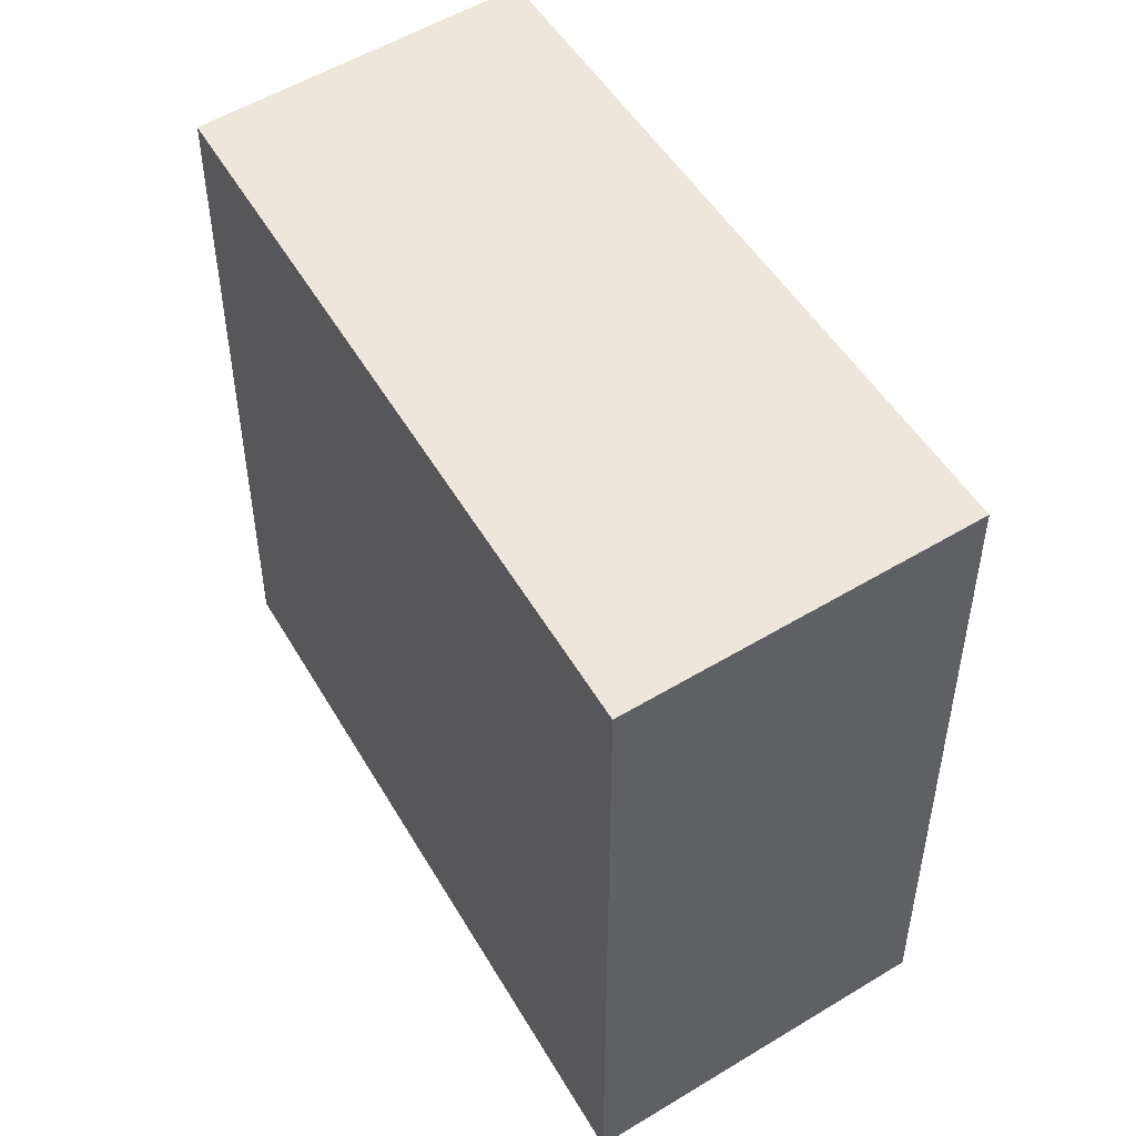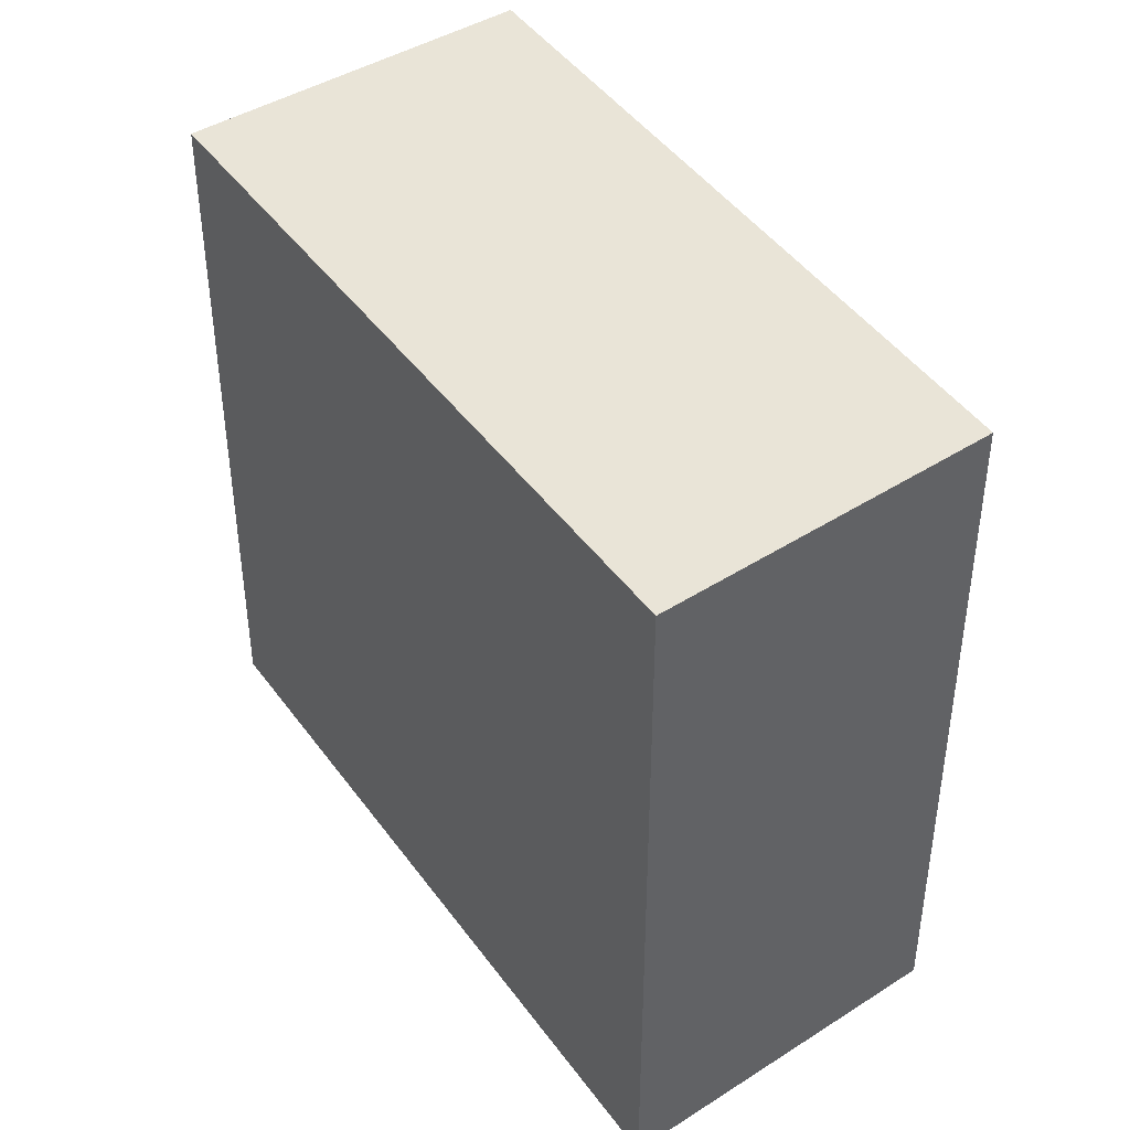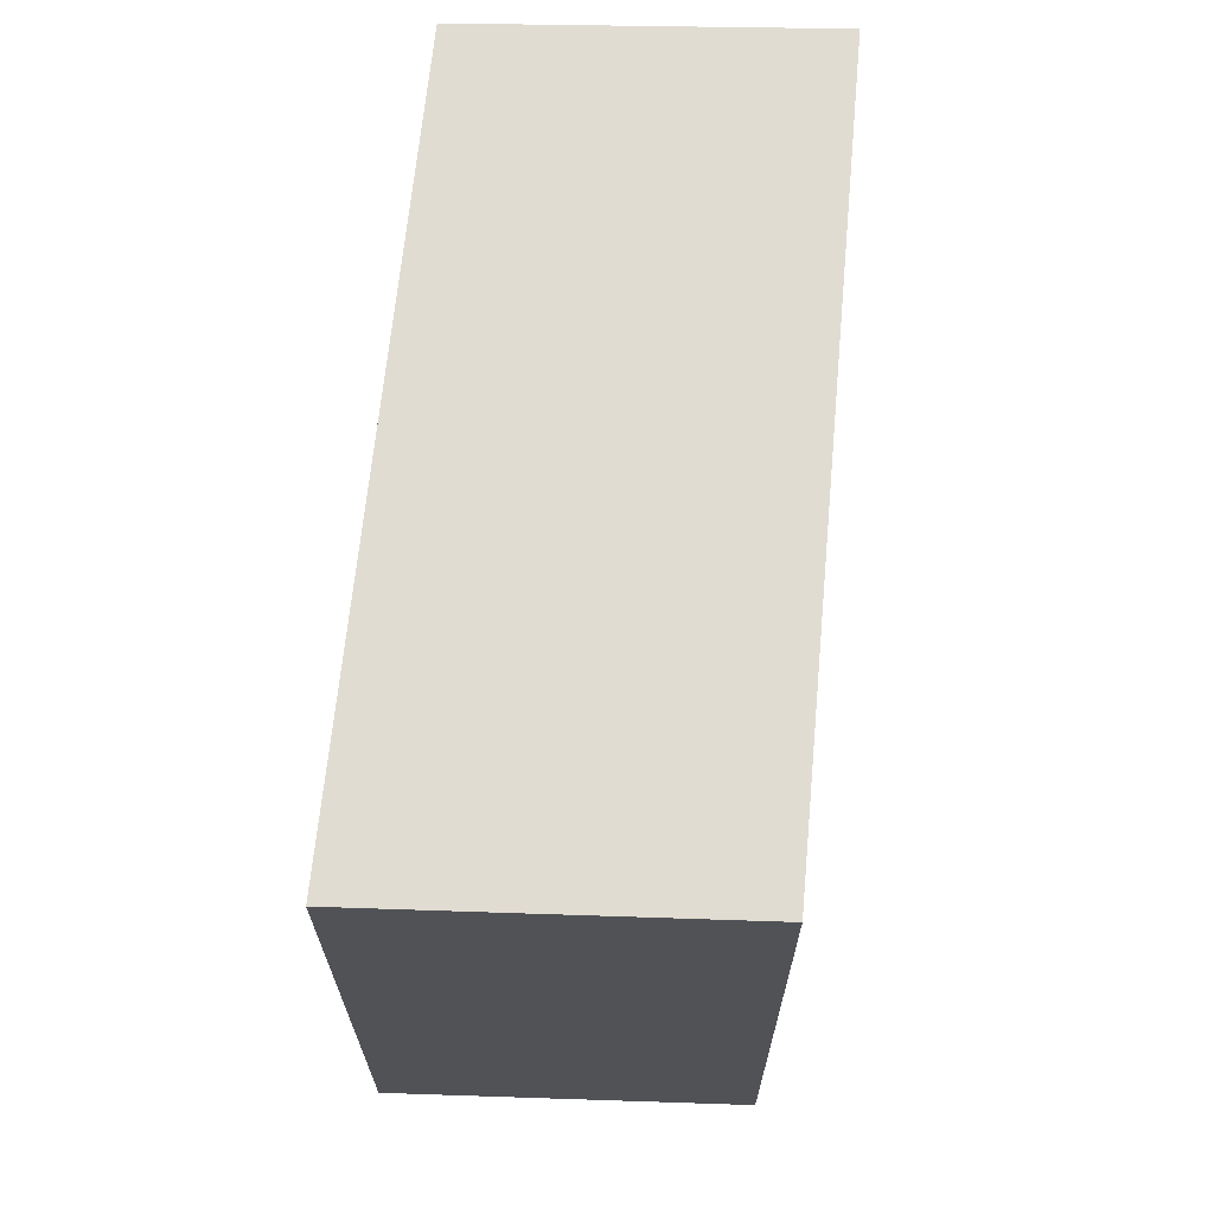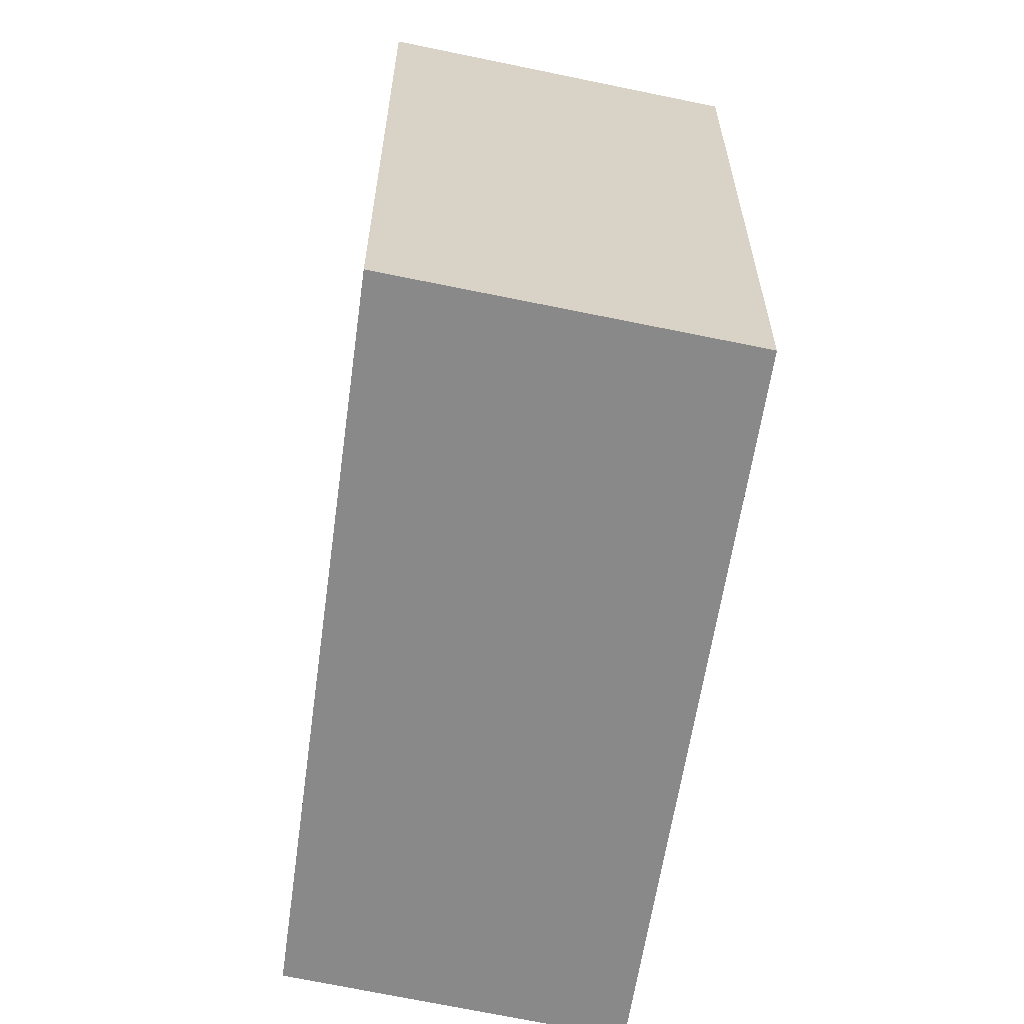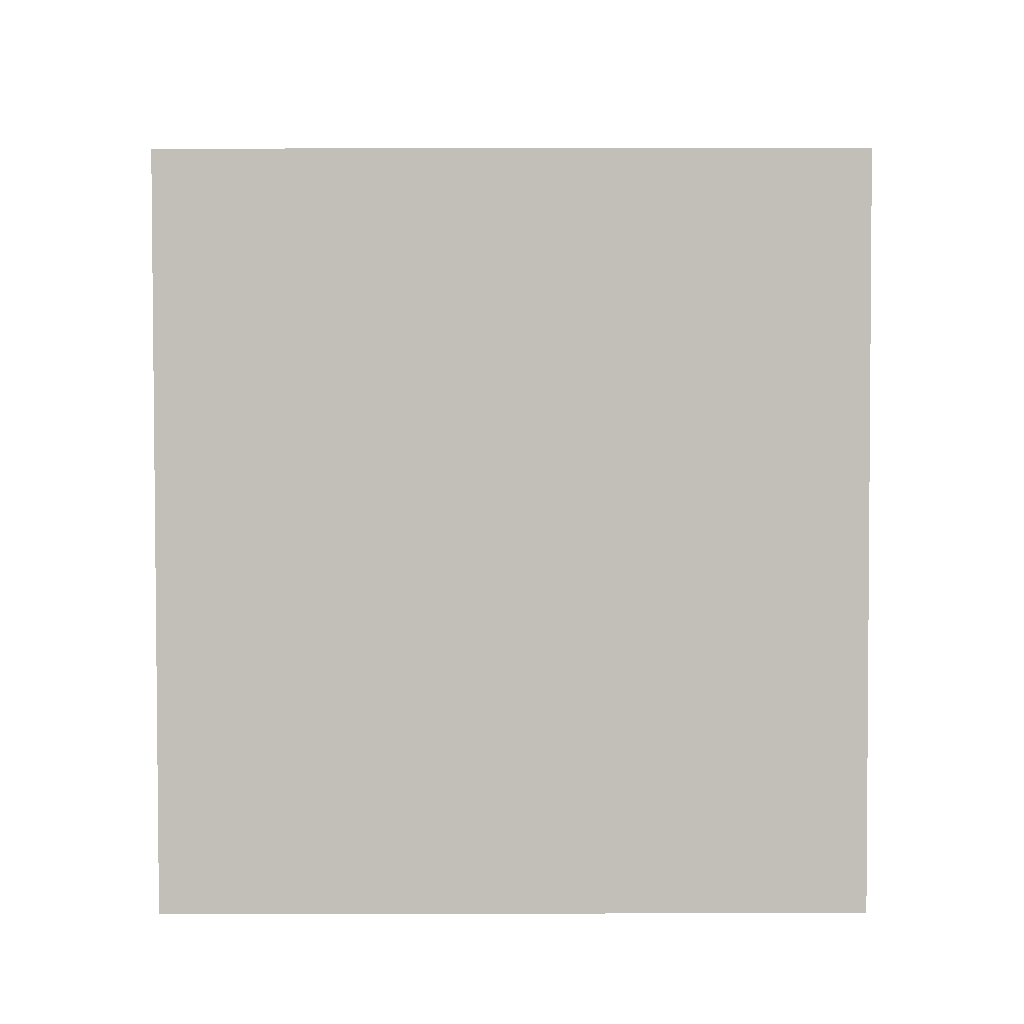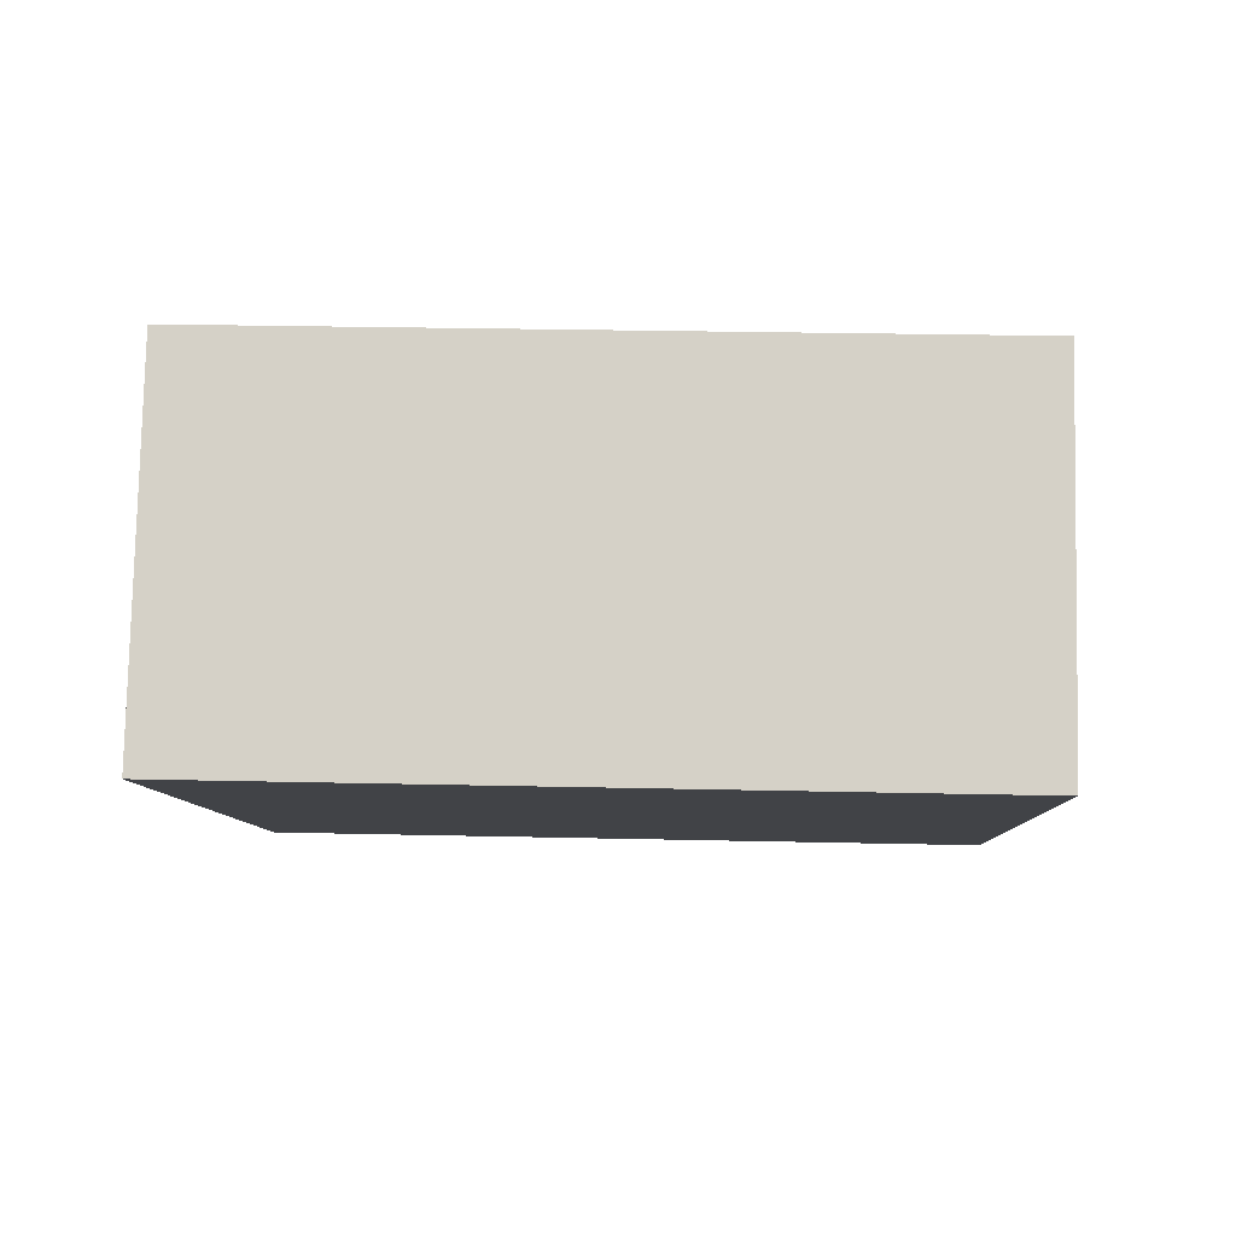
<metadata>
{"format":"obj","ext":"obj","renderer":"f3d","projection":"perspective","resolution":1024,"background":"white","views":[{"elev":51.3,"azim":94.0,"up":"+Y"},{"elev":43.5,"azim":-88.7,"up":"+Y"},{"elev":69.2,"azim":129.4,"up":"+Y"},{"elev":-63.1,"azim":115.6,"up":"+Y"},{"elev":60.0,"azim":89.9,"up":"+Z"},{"elev":27.2,"azim":-88.0,"up":"+Z"}]}
</metadata>
<code>
v  3.361 3.766 -2.302
v  1.166 3.766 1.466
v  4.547 3.766 -0.757
v  0 3.766 2.306e-16
v  4.547 4.635e-17 -0.757
v  3.361 1.41e-16 -2.302
v  0 0 0
v  1.166 -8.977e-17 1.466
g defaultobject
f 1 2 3
f 2 1 4
f 5 1 3
f 1 5 6
f 6 4 1
f 4 6 7
f 7 2 4
f 2 7 8
f 8 3 2
f 3 8 5
f 8 6 5
f 6 8 7

</code>
